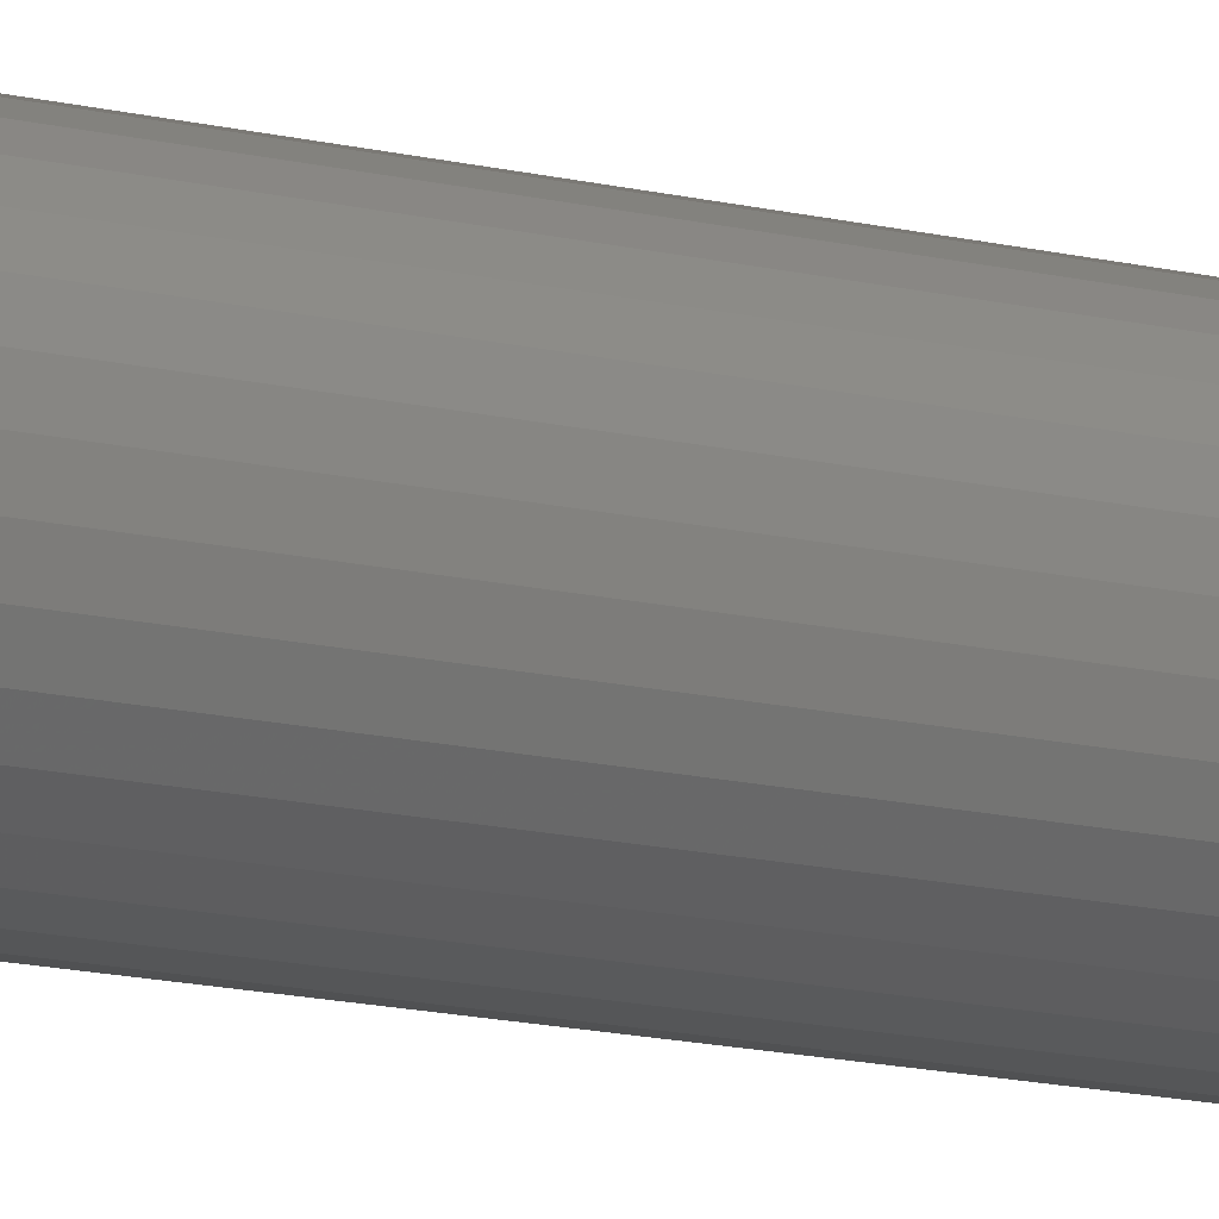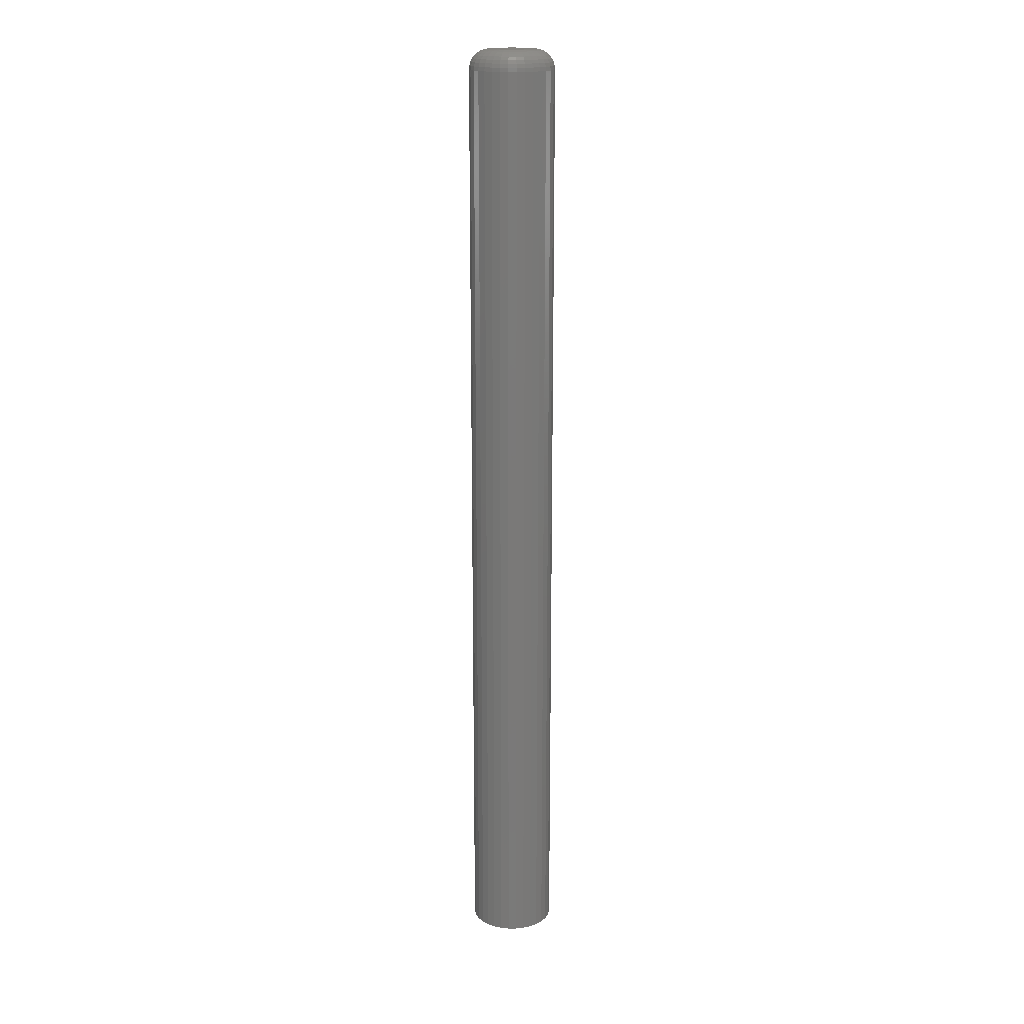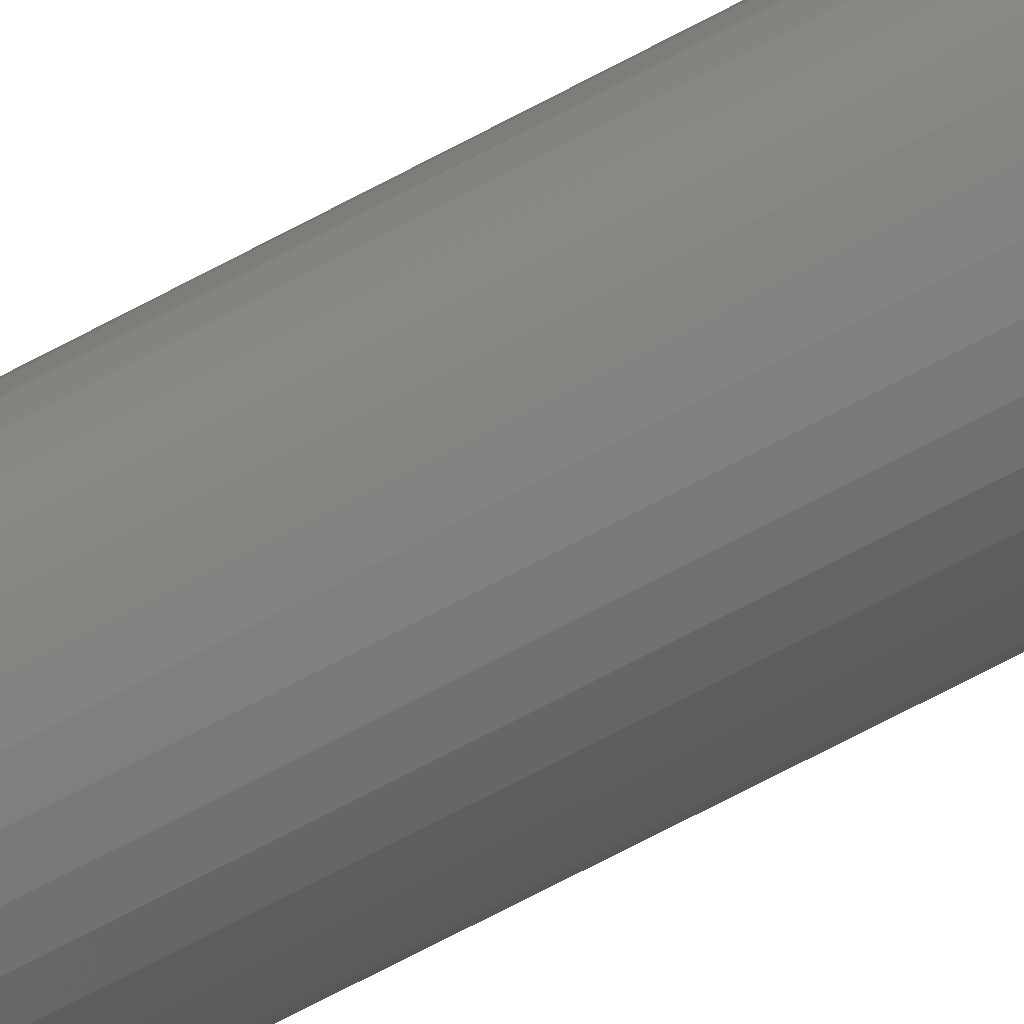
<metadata>
{"format":"stl","ext":"stl","renderer":"f3d","projection":"perspective","resolution":1024,"background":"white","views":[{"elev":-10.3,"azim":-126.8,"up":"+Y"},{"elev":17.5,"azim":-118.6,"up":"+Z"},{"elev":-67.3,"azim":-61.5,"up":"+Y"}]}
</metadata>
<code>
# stl→obj: 320 verts, 636 faces
v 0.004359 0.01785 0.75
v 0.0008771 0.0175 0.75
v -0.002471 0.01649 0.75
v 0.00784 0.0175 0.75
v 0.01119 0.01649 0.75
v -0.005556 0.01484 0.75
v 0.01427 0.01484 0.75
v -0.00826 0.01262 0.75
v 0.01698 0.01262 0.75
v -0.01048 0.009914 0.75
v 0.0192 0.009914 0.75
v -0.01213 0.006829 0.75
v 0.02085 0.006829 0.75
v -0.01314 0.003481 0.75
v 0.02186 0.003481 0.75
v 0.02186 -0.003481 0.75
v -0.01213 -0.006829 0.75
v 0.02085 -0.006829 0.75
v -0.01048 -0.009914 0.75
v 0.0192 -0.009914 0.75
v -0.00826 -0.01262 0.75
v 0.01698 -0.01262 0.75
v -0.005556 -0.01484 0.75
v 0.01427 -0.01484 0.75
v -0.002471 -0.01649 0.75
v 0.01119 -0.01649 0.75
v 0.0008771 -0.0175 0.75
v 0.004359 -0.01785 0.75
v 0.00784 -0.0175 0.75
v 0.0222 1.206e-17 0.75
v -0.01349 -1.309e-17 0.75
v -0.01314 -0.003481 0.75
v 0.03783 0 0
v 0.03783 -3.793e-17 0.7344
v 0.03719 -0.00653 0
v 0.03719 -0.00653 0.7344
v 0.03528 -0.01281 0
v 0.03528 -0.01281 0.7344
v 0.03219 -0.0186 0
v 0.03219 -0.0186 0.7344
v 0.02803 -0.02367 0
v 0.02803 -0.02367 0.7344
v 0.02295 -0.02783 0
v 0.02295 -0.02783 0.7344
v 0.01717 -0.03092 0
v 0.01717 -0.03092 0.7344
v 0.01089 -0.03283 0
v 0.01089 -0.03283 0.7344
v 0.004359 -0.03347 0
v 0.004359 -0.03347 0.7344
v -0.002171 -0.03283 0
v -0.002171 -0.03283 0.7344
v -0.00845 -0.03092 0
v -0.00845 -0.03092 0.7344
v -0.01424 -0.02783 0
v -0.01424 -0.02783 0.7344
v -0.01931 -0.02367 0
v -0.01931 -0.02367 0.7344
v -0.02347 -0.0186 0
v -0.02347 -0.0186 0.7344
v -0.02656 -0.01281 0
v -0.02656 -0.01281 0.7344
v -0.02847 -0.00653 0
v -0.02847 -0.00653 0.7344
v -0.02911 4.099e-18 0
v -0.02911 4.099e-18 0.7344
v -0.02847 0.00653 0
v -0.02847 0.00653 0.7344
v -0.02656 0.01281 0
v -0.02656 0.01281 0.7344
v -0.02347 0.0186 0
v -0.02347 0.0186 0.7344
v -0.01931 0.02367 0
v -0.01931 0.02367 0.7344
v -0.01424 0.02783 0
v -0.01424 0.02783 0.7344
v -0.00845 0.03092 0
v -0.00845 0.03092 0.7344
v -0.002171 0.03283 0
v -0.002171 0.03283 0.7344
v 0.004359 0.03347 0
v 0.004359 0.03347 0.7344
v 0.01089 0.03283 0
v 0.01089 0.03283 0.7344
v 0.01717 0.03092 0
v 0.01717 0.03092 0.7344
v 0.02295 0.02783 0
v 0.02295 0.02783 0.7344
v 0.02803 0.02367 0
v 0.02803 0.02367 0.7344
v 0.03219 0.0186 0
v 0.03219 0.0186 0.7344
v 0.03528 0.01281 0
v 0.03528 0.01281 0.7344
v 0.03719 0.00653 0
v 0.03719 0.00653 0.7344
v -0.01654 -1.041e-17 0.7497
v -0.01613 0.004076 0.7497
v -0.01947 -1.214e-17 0.7488
v -0.01901 0.004648 0.7488
v -0.02217 -1.214e-17 0.7474
v -0.02166 0.005175 0.7474
v -0.02454 -1.214e-17 0.7454
v -0.02398 0.005637 0.7454
v -0.02648 -1.041e-17 0.7431
v -0.02589 0.006016 0.7431
v -0.02792 -1.214e-17 0.7404
v -0.0273 0.006298 0.7404
v -0.02881 -1.214e-17 0.7374
v -0.02817 0.006471 0.7374
v 0.02485 0.004076 0.7497
v 0.02525 -4.684e-17 0.7497
v 0.02773 0.004648 0.7488
v 0.02818 -5.031e-17 0.7488
v 0.03038 0.005175 0.7474
v 0.03088 -5.551e-17 0.7474
v 0.0327 0.005637 0.7454
v 0.03325 -5.898e-17 0.7454
v 0.0346 0.006016 0.7431
v 0.0352 -6.418e-17 0.7431
v 0.03602 0.006298 0.7404
v 0.03664 -6.418e-17 0.7404
v 0.03689 0.006471 0.7374
v 0.03753 -6.765e-17 0.7374
v 0.02366 0.007996 0.7497
v 0.02637 0.009117 0.7488
v 0.02887 0.01015 0.7474
v 0.03105 0.01106 0.7454
v 0.03285 0.0118 0.7431
v 0.03418 0.01235 0.7404
v 0.035 0.01269 0.7374
v 0.02173 0.01161 0.7497
v 0.02417 0.01324 0.7488
v 0.02641 0.01474 0.7474
v 0.02838 0.01605 0.7454
v 0.03 0.01713 0.7431
v 0.0312 0.01793 0.7404
v 0.03194 0.01843 0.7374
v 0.01913 0.01477 0.7497
v 0.02121 0.01685 0.7488
v 0.02312 0.01876 0.7474
v 0.02479 0.02043 0.7454
v 0.02616 0.02181 0.7431
v 0.02718 0.02283 0.7404
v 0.02781 0.02345 0.7374
v 0.01597 0.01737 0.7497
v 0.01759 0.01981 0.7488
v 0.0191 0.02206 0.7474
v 0.02041 0.02402 0.7454
v 0.02149 0.02564 0.7431
v 0.02229 0.02684 0.7404
v 0.02279 0.02758 0.7374
v 0.01235 0.0193 0.7497
v 0.01348 0.02201 0.7488
v 0.01451 0.02451 0.7474
v 0.01542 0.02669 0.7454
v 0.01616 0.02849 0.7431
v 0.01671 0.02982 0.7404
v 0.01705 0.03065 0.7374
v 0.008435 0.02049 0.7497
v 0.009007 0.02337 0.7488
v 0.009534 0.02602 0.7474
v 0.009995 0.02834 0.7454
v 0.01037 0.03024 0.7431
v 0.01066 0.03166 0.7404
v 0.01083 0.03253 0.7374
v 0.004359 0.02089 0.7497
v 0.004359 0.02382 0.7488
v 0.004359 0.02653 0.7474
v 0.004359 0.02889 0.7454
v 0.004359 0.03084 0.7431
v 0.004359 0.03228 0.7404
v 0.004359 0.03317 0.7374
v 0.0002824 0.02049 0.7497
v -0.0002894 0.02337 0.7488
v -0.0008164 0.02602 0.7474
v -0.001278 0.02834 0.7454
v -0.001657 0.03024 0.7431
v -0.001939 0.03166 0.7404
v -0.002113 0.03253 0.7374
v -0.003637 0.0193 0.7497
v -0.004759 0.02201 0.7488
v -0.005793 0.02451 0.7474
v -0.006699 0.02669 0.7454
v -0.007442 0.02849 0.7431
v -0.007995 0.02982 0.7404
v -0.008335 0.03065 0.7374
v -0.007249 0.01737 0.7497
v -0.008878 0.01981 0.7488
v -0.01038 0.02206 0.7474
v -0.01169 0.02402 0.7454
v -0.01277 0.02564 0.7431
v -0.01358 0.02684 0.7404
v -0.01407 0.02758 0.7374
v -0.01042 0.01477 0.7497
v -0.01249 0.01685 0.7488
v -0.0144 0.01876 0.7474
v -0.01607 0.02043 0.7454
v -0.01745 0.02181 0.7431
v -0.01847 0.02283 0.7404
v -0.0191 0.02345 0.7374
v -0.01301 0.01161 0.7497
v -0.01545 0.01324 0.7488
v -0.0177 0.01474 0.7474
v -0.01967 0.01605 0.7454
v -0.02128 0.01713 0.7431
v -0.02248 0.01793 0.7404
v -0.02322 0.01843 0.7374
v -0.01494 0.007996 0.7497
v -0.01765 0.009117 0.7488
v -0.02015 0.01015 0.7474
v -0.02234 0.01106 0.7454
v -0.02413 0.0118 0.7431
v -0.02547 0.01235 0.7404
v -0.02629 0.01269 0.7374
v 0.02485 -0.004076 0.7497
v 0.02773 -0.004648 0.7488
v 0.03038 -0.005175 0.7474
v 0.0327 -0.005637 0.7454
v 0.0346 -0.006016 0.7431
v 0.03602 -0.006298 0.7404
v 0.03689 -0.006471 0.7374
v -0.01613 -0.004076 0.7497
v -0.01901 -0.004648 0.7488
v -0.02166 -0.005175 0.7474
v -0.02398 -0.005637 0.7454
v -0.02589 -0.006016 0.7431
v -0.0273 -0.006298 0.7404
v -0.02817 -0.006471 0.7374
v -0.01494 -0.007996 0.7497
v -0.01765 -0.009117 0.7488
v -0.02015 -0.01015 0.7474
v -0.02234 -0.01106 0.7454
v -0.02413 -0.0118 0.7431
v -0.02547 -0.01235 0.7404
v -0.02629 -0.01269 0.7374
v -0.01301 -0.01161 0.7497
v -0.01545 -0.01324 0.7488
v -0.0177 -0.01474 0.7474
v -0.01967 -0.01605 0.7454
v -0.02128 -0.01713 0.7431
v -0.02248 -0.01793 0.7404
v -0.02322 -0.01843 0.7374
v -0.01042 -0.01477 0.7497
v -0.01249 -0.01685 0.7488
v -0.0144 -0.01876 0.7474
v -0.01607 -0.02043 0.7454
v -0.01745 -0.02181 0.7431
v -0.01847 -0.02283 0.7404
v -0.0191 -0.02345 0.7374
v -0.007249 -0.01737 0.7497
v -0.008878 -0.01981 0.7488
v -0.01038 -0.02206 0.7474
v -0.01169 -0.02402 0.7454
v -0.01277 -0.02564 0.7431
v -0.01358 -0.02684 0.7404
v -0.01407 -0.02758 0.7374
v -0.003637 -0.0193 0.7497
v -0.004759 -0.02201 0.7488
v -0.005793 -0.02451 0.7474
v -0.006699 -0.02669 0.7454
v -0.007442 -0.02849 0.7431
v -0.007995 -0.02982 0.7404
v -0.008335 -0.03065 0.7374
v 0.0002824 -0.02049 0.7497
v -0.0002894 -0.02337 0.7488
v -0.0008164 -0.02602 0.7474
v -0.001278 -0.02834 0.7454
v -0.001657 -0.03024 0.7431
v -0.001939 -0.03166 0.7404
v -0.002113 -0.03253 0.7374
v 0.004359 -0.02089 0.7497
v 0.004359 -0.02382 0.7488
v 0.004359 -0.02653 0.7474
v 0.004359 -0.02889 0.7454
v 0.004359 -0.03084 0.7431
v 0.004359 -0.03228 0.7404
v 0.004359 -0.03317 0.7374
v 0.008435 -0.02049 0.7497
v 0.009007 -0.02337 0.7488
v 0.009534 -0.02602 0.7474
v 0.009995 -0.02834 0.7454
v 0.01037 -0.03024 0.7431
v 0.01066 -0.03166 0.7404
v 0.01083 -0.03253 0.7374
v 0.01235 -0.0193 0.7497
v 0.01348 -0.02201 0.7488
v 0.01451 -0.02451 0.7474
v 0.01542 -0.02669 0.7454
v 0.01616 -0.02849 0.7431
v 0.01671 -0.02982 0.7404
v 0.01705 -0.03065 0.7374
v 0.01597 -0.01737 0.7497
v 0.01759 -0.01981 0.7488
v 0.0191 -0.02206 0.7474
v 0.02041 -0.02402 0.7454
v 0.02149 -0.02564 0.7431
v 0.02229 -0.02684 0.7404
v 0.02279 -0.02758 0.7374
v 0.01913 -0.01477 0.7497
v 0.02121 -0.01685 0.7488
v 0.02312 -0.01876 0.7474
v 0.02479 -0.02043 0.7454
v 0.02616 -0.02181 0.7431
v 0.02718 -0.02283 0.7404
v 0.02781 -0.02345 0.7374
v 0.02173 -0.01161 0.7497
v 0.02417 -0.01324 0.7488
v 0.02641 -0.01474 0.7474
v 0.02838 -0.01605 0.7454
v 0.03 -0.01713 0.7431
v 0.0312 -0.01793 0.7404
v 0.03194 -0.01843 0.7374
v 0.02366 -0.007996 0.7497
v 0.02637 -0.009117 0.7488
v 0.02887 -0.01015 0.7474
v 0.03105 -0.01106 0.7454
v 0.03285 -0.0118 0.7431
v 0.03418 -0.01235 0.7404
v 0.035 -0.01269 0.7374
f 1 2 3
f 4 1 3
f 4 3 5
f 5 3 6
f 5 6 7
f 7 6 8
f 7 8 9
f 9 8 10
f 9 10 11
f 11 10 12
f 11 12 13
f 13 12 14
f 13 14 15
f 16 17 18
f 18 17 19
f 18 19 20
f 20 19 21
f 20 21 22
f 22 21 23
f 22 23 24
f 24 23 25
f 24 25 26
f 26 25 27
f 26 27 28
f 26 28 29
f 15 14 30
f 30 14 31
f 30 31 16
f 16 31 32
f 16 32 17
f 33 34 35
f 35 34 36
f 35 36 37
f 37 36 38
f 37 38 39
f 39 38 40
f 39 40 41
f 41 40 42
f 41 42 43
f 43 42 44
f 43 44 45
f 45 44 46
f 45 46 47
f 47 46 48
f 47 48 49
f 49 48 50
f 49 50 51
f 51 50 52
f 51 52 53
f 53 52 54
f 53 54 55
f 55 54 56
f 55 56 57
f 57 56 58
f 57 58 59
f 59 58 60
f 59 60 61
f 61 60 62
f 61 62 63
f 63 62 64
f 63 64 65
f 65 64 66
f 65 66 67
f 67 66 68
f 67 68 69
f 69 68 70
f 69 70 71
f 71 70 72
f 71 72 73
f 73 72 74
f 73 74 75
f 75 74 76
f 75 76 77
f 77 76 78
f 77 78 79
f 79 78 80
f 79 80 81
f 81 80 82
f 81 82 83
f 83 82 84
f 83 84 85
f 85 84 86
f 85 86 87
f 87 86 88
f 87 88 89
f 89 88 90
f 89 90 91
f 91 90 92
f 91 92 93
f 93 92 94
f 93 94 95
f 95 94 96
f 95 96 33
f 33 96 34
f 31 14 97
f 97 14 98
f 97 98 99
f 99 98 100
f 99 100 101
f 101 100 102
f 101 102 103
f 103 102 104
f 103 104 105
f 105 104 106
f 105 106 107
f 107 106 108
f 107 108 109
f 109 108 110
f 109 110 66
f 66 110 68
f 15 30 111
f 111 30 112
f 111 112 113
f 113 112 114
f 113 114 115
f 115 114 116
f 115 116 117
f 117 116 118
f 117 118 119
f 119 118 120
f 119 120 121
f 121 120 122
f 121 122 123
f 123 122 124
f 123 124 96
f 96 124 34
f 13 15 125
f 125 15 111
f 125 111 126
f 126 111 113
f 126 113 127
f 127 113 115
f 127 115 128
f 128 115 117
f 128 117 129
f 129 117 119
f 129 119 130
f 130 119 121
f 130 121 131
f 131 121 123
f 131 123 94
f 94 123 96
f 11 13 132
f 132 13 125
f 132 125 133
f 133 125 126
f 133 126 134
f 134 126 127
f 134 127 135
f 135 127 128
f 135 128 136
f 136 128 129
f 136 129 137
f 137 129 130
f 137 130 138
f 138 130 131
f 138 131 92
f 92 131 94
f 9 11 139
f 139 11 132
f 139 132 140
f 140 132 133
f 140 133 141
f 141 133 134
f 141 134 142
f 142 134 135
f 142 135 143
f 143 135 136
f 143 136 144
f 144 136 137
f 144 137 145
f 145 137 138
f 145 138 90
f 90 138 92
f 7 9 146
f 146 9 139
f 146 139 147
f 147 139 140
f 147 140 148
f 148 140 141
f 148 141 149
f 149 141 142
f 149 142 150
f 150 142 143
f 150 143 151
f 151 143 144
f 151 144 152
f 152 144 145
f 152 145 88
f 88 145 90
f 5 7 153
f 153 7 146
f 153 146 154
f 154 146 147
f 154 147 155
f 155 147 148
f 155 148 156
f 156 148 149
f 156 149 157
f 157 149 150
f 157 150 158
f 158 150 151
f 158 151 159
f 159 151 152
f 159 152 86
f 86 152 88
f 4 5 160
f 160 5 153
f 160 153 161
f 161 153 154
f 161 154 162
f 162 154 155
f 162 155 163
f 163 155 156
f 163 156 164
f 164 156 157
f 164 157 165
f 165 157 158
f 165 158 166
f 166 158 159
f 166 159 84
f 84 159 86
f 1 4 167
f 167 4 160
f 167 160 168
f 168 160 161
f 168 161 169
f 169 161 162
f 169 162 170
f 170 162 163
f 170 163 171
f 171 163 164
f 171 164 172
f 172 164 165
f 172 165 173
f 173 165 166
f 173 166 82
f 82 166 84
f 2 1 174
f 174 1 167
f 174 167 175
f 175 167 168
f 175 168 176
f 176 168 169
f 176 169 177
f 177 169 170
f 177 170 178
f 178 170 171
f 178 171 179
f 179 171 172
f 179 172 180
f 180 172 173
f 180 173 80
f 80 173 82
f 3 2 181
f 181 2 174
f 181 174 182
f 182 174 175
f 182 175 183
f 183 175 176
f 183 176 184
f 184 176 177
f 184 177 185
f 185 177 178
f 185 178 186
f 186 178 179
f 186 179 187
f 187 179 180
f 187 180 78
f 78 180 80
f 6 3 188
f 188 3 181
f 188 181 189
f 189 181 182
f 189 182 190
f 190 182 183
f 190 183 191
f 191 183 184
f 191 184 192
f 192 184 185
f 192 185 193
f 193 185 186
f 193 186 194
f 194 186 187
f 194 187 76
f 76 187 78
f 8 6 195
f 195 6 188
f 195 188 196
f 196 188 189
f 196 189 197
f 197 189 190
f 197 190 198
f 198 190 191
f 198 191 199
f 199 191 192
f 199 192 200
f 200 192 193
f 200 193 201
f 201 193 194
f 201 194 74
f 74 194 76
f 10 8 202
f 202 8 195
f 202 195 203
f 203 195 196
f 203 196 204
f 204 196 197
f 204 197 205
f 205 197 198
f 205 198 206
f 206 198 199
f 206 199 207
f 207 199 200
f 207 200 208
f 208 200 201
f 208 201 72
f 72 201 74
f 12 10 209
f 209 10 202
f 209 202 210
f 210 202 203
f 210 203 211
f 211 203 204
f 211 204 212
f 212 204 205
f 212 205 213
f 213 205 206
f 213 206 214
f 214 206 207
f 214 207 215
f 215 207 208
f 215 208 70
f 70 208 72
f 14 12 98
f 98 12 209
f 98 209 100
f 100 209 210
f 100 210 102
f 102 210 211
f 102 211 104
f 104 211 212
f 104 212 106
f 106 212 213
f 106 213 108
f 108 213 214
f 108 214 110
f 110 214 215
f 110 215 68
f 68 215 70
f 30 16 112
f 112 16 216
f 112 216 114
f 114 216 217
f 114 217 116
f 116 217 218
f 116 218 118
f 118 218 219
f 118 219 120
f 120 219 220
f 120 220 122
f 122 220 221
f 122 221 124
f 124 221 222
f 124 222 34
f 34 222 36
f 32 31 223
f 223 31 97
f 223 97 224
f 224 97 99
f 224 99 225
f 225 99 101
f 225 101 226
f 226 101 103
f 226 103 227
f 227 103 105
f 227 105 228
f 228 105 107
f 228 107 229
f 229 107 109
f 229 109 64
f 64 109 66
f 17 32 230
f 230 32 223
f 230 223 231
f 231 223 224
f 231 224 232
f 232 224 225
f 232 225 233
f 233 225 226
f 233 226 234
f 234 226 227
f 234 227 235
f 235 227 228
f 235 228 236
f 236 228 229
f 236 229 62
f 62 229 64
f 19 17 237
f 237 17 230
f 237 230 238
f 238 230 231
f 238 231 239
f 239 231 232
f 239 232 240
f 240 232 233
f 240 233 241
f 241 233 234
f 241 234 242
f 242 234 235
f 242 235 243
f 243 235 236
f 243 236 60
f 60 236 62
f 21 19 244
f 244 19 237
f 244 237 245
f 245 237 238
f 245 238 246
f 246 238 239
f 246 239 247
f 247 239 240
f 247 240 248
f 248 240 241
f 248 241 249
f 249 241 242
f 249 242 250
f 250 242 243
f 250 243 58
f 58 243 60
f 23 21 251
f 251 21 244
f 251 244 252
f 252 244 245
f 252 245 253
f 253 245 246
f 253 246 254
f 254 246 247
f 254 247 255
f 255 247 248
f 255 248 256
f 256 248 249
f 256 249 257
f 257 249 250
f 257 250 56
f 56 250 58
f 25 23 258
f 258 23 251
f 258 251 259
f 259 251 252
f 259 252 260
f 260 252 253
f 260 253 261
f 261 253 254
f 261 254 262
f 262 254 255
f 262 255 263
f 263 255 256
f 263 256 264
f 264 256 257
f 264 257 54
f 54 257 56
f 27 25 265
f 265 25 258
f 265 258 266
f 266 258 259
f 266 259 267
f 267 259 260
f 267 260 268
f 268 260 261
f 268 261 269
f 269 261 262
f 269 262 270
f 270 262 263
f 270 263 271
f 271 263 264
f 271 264 52
f 52 264 54
f 28 27 272
f 272 27 265
f 272 265 273
f 273 265 266
f 273 266 274
f 274 266 267
f 274 267 275
f 275 267 268
f 275 268 276
f 276 268 269
f 276 269 277
f 277 269 270
f 277 270 278
f 278 270 271
f 278 271 50
f 50 271 52
f 29 28 279
f 279 28 272
f 279 272 280
f 280 272 273
f 280 273 281
f 281 273 274
f 281 274 282
f 282 274 275
f 282 275 283
f 283 275 276
f 283 276 284
f 284 276 277
f 284 277 285
f 285 277 278
f 285 278 48
f 48 278 50
f 26 29 286
f 286 29 279
f 286 279 287
f 287 279 280
f 287 280 288
f 288 280 281
f 288 281 289
f 289 281 282
f 289 282 290
f 290 282 283
f 290 283 291
f 291 283 284
f 291 284 292
f 292 284 285
f 292 285 46
f 46 285 48
f 24 26 293
f 293 26 286
f 293 286 294
f 294 286 287
f 294 287 295
f 295 287 288
f 295 288 296
f 296 288 289
f 296 289 297
f 297 289 290
f 297 290 298
f 298 290 291
f 298 291 299
f 299 291 292
f 299 292 44
f 44 292 46
f 22 24 300
f 300 24 293
f 300 293 301
f 301 293 294
f 301 294 302
f 302 294 295
f 302 295 303
f 303 295 296
f 303 296 304
f 304 296 297
f 304 297 305
f 305 297 298
f 305 298 306
f 306 298 299
f 306 299 42
f 42 299 44
f 20 22 307
f 307 22 300
f 307 300 308
f 308 300 301
f 308 301 309
f 309 301 302
f 309 302 310
f 310 302 303
f 310 303 311
f 311 303 304
f 311 304 312
f 312 304 305
f 312 305 313
f 313 305 306
f 313 306 40
f 40 306 42
f 18 20 314
f 314 20 307
f 314 307 315
f 315 307 308
f 315 308 316
f 316 308 309
f 316 309 317
f 317 309 310
f 317 310 318
f 318 310 311
f 318 311 319
f 319 311 312
f 319 312 320
f 320 312 313
f 320 313 38
f 38 313 40
f 16 18 216
f 216 18 314
f 216 314 217
f 217 314 315
f 217 315 218
f 218 315 316
f 218 316 219
f 219 316 317
f 219 317 220
f 220 317 318
f 220 318 221
f 221 318 319
f 221 319 222
f 222 319 320
f 222 320 36
f 36 320 38
f 77 79 81
f 77 81 83
f 85 77 83
f 75 77 85
f 87 75 85
f 73 75 87
f 89 73 87
f 71 73 89
f 91 71 89
f 69 71 91
f 93 69 91
f 67 69 93
f 95 67 93
f 37 61 35
f 59 61 37
f 39 59 37
f 57 59 39
f 41 57 39
f 55 57 41
f 43 55 41
f 53 55 43
f 45 53 43
f 51 53 45
f 49 51 45
f 47 49 45
f 61 63 35
f 35 63 65
f 35 65 33
f 33 65 67
f 33 67 95

</code>
